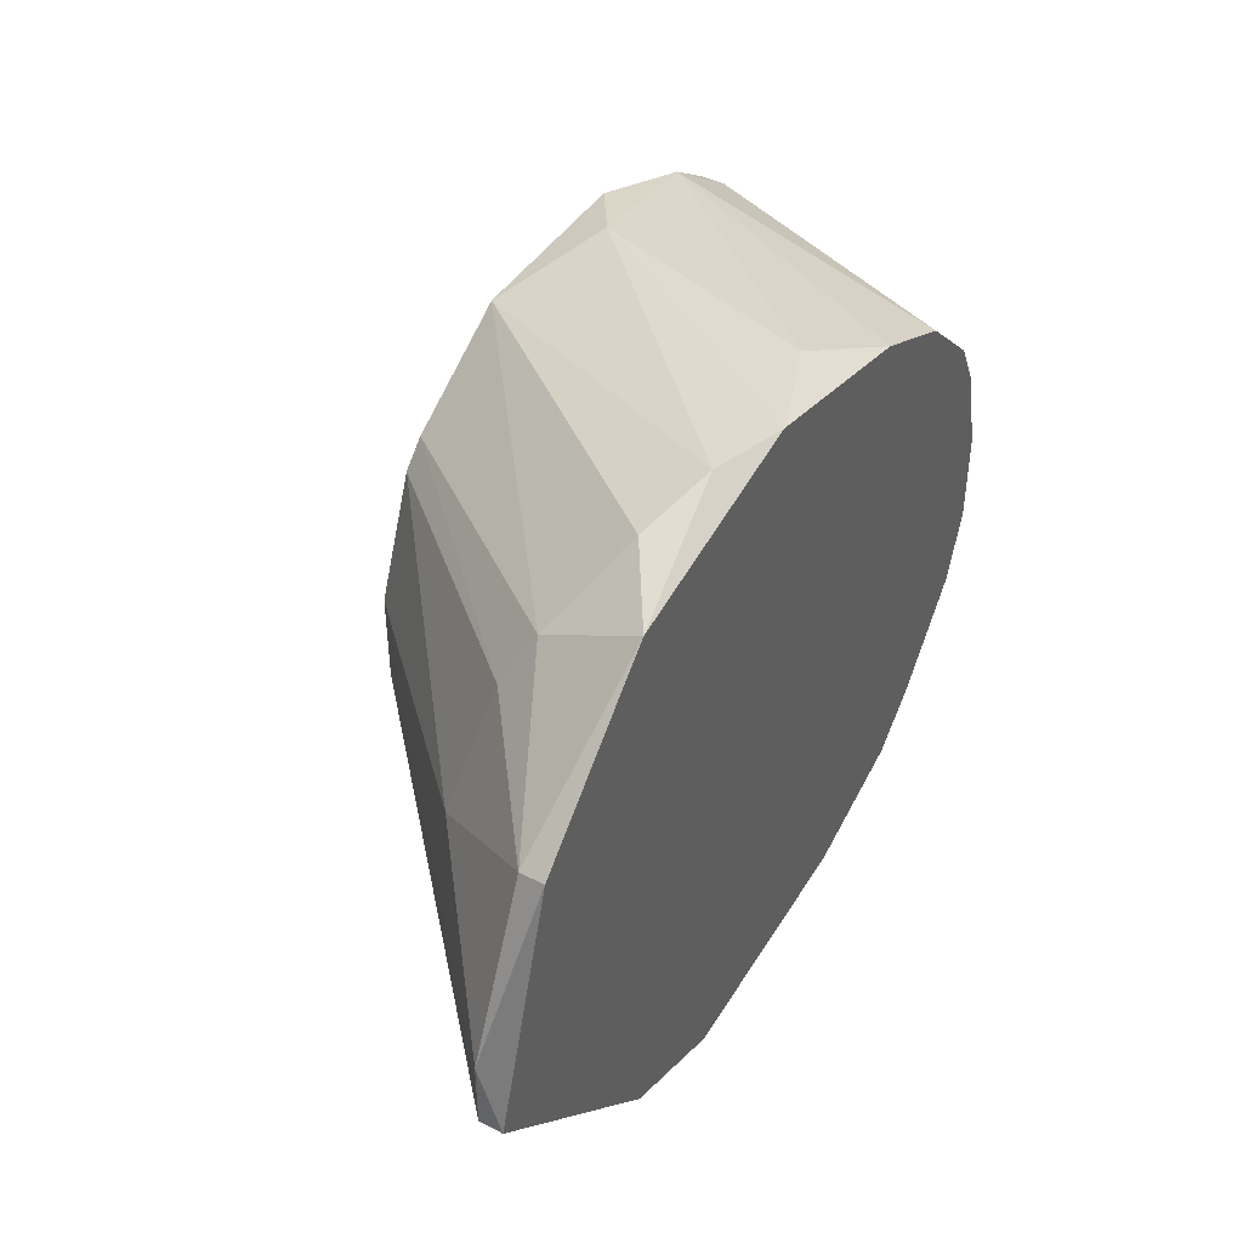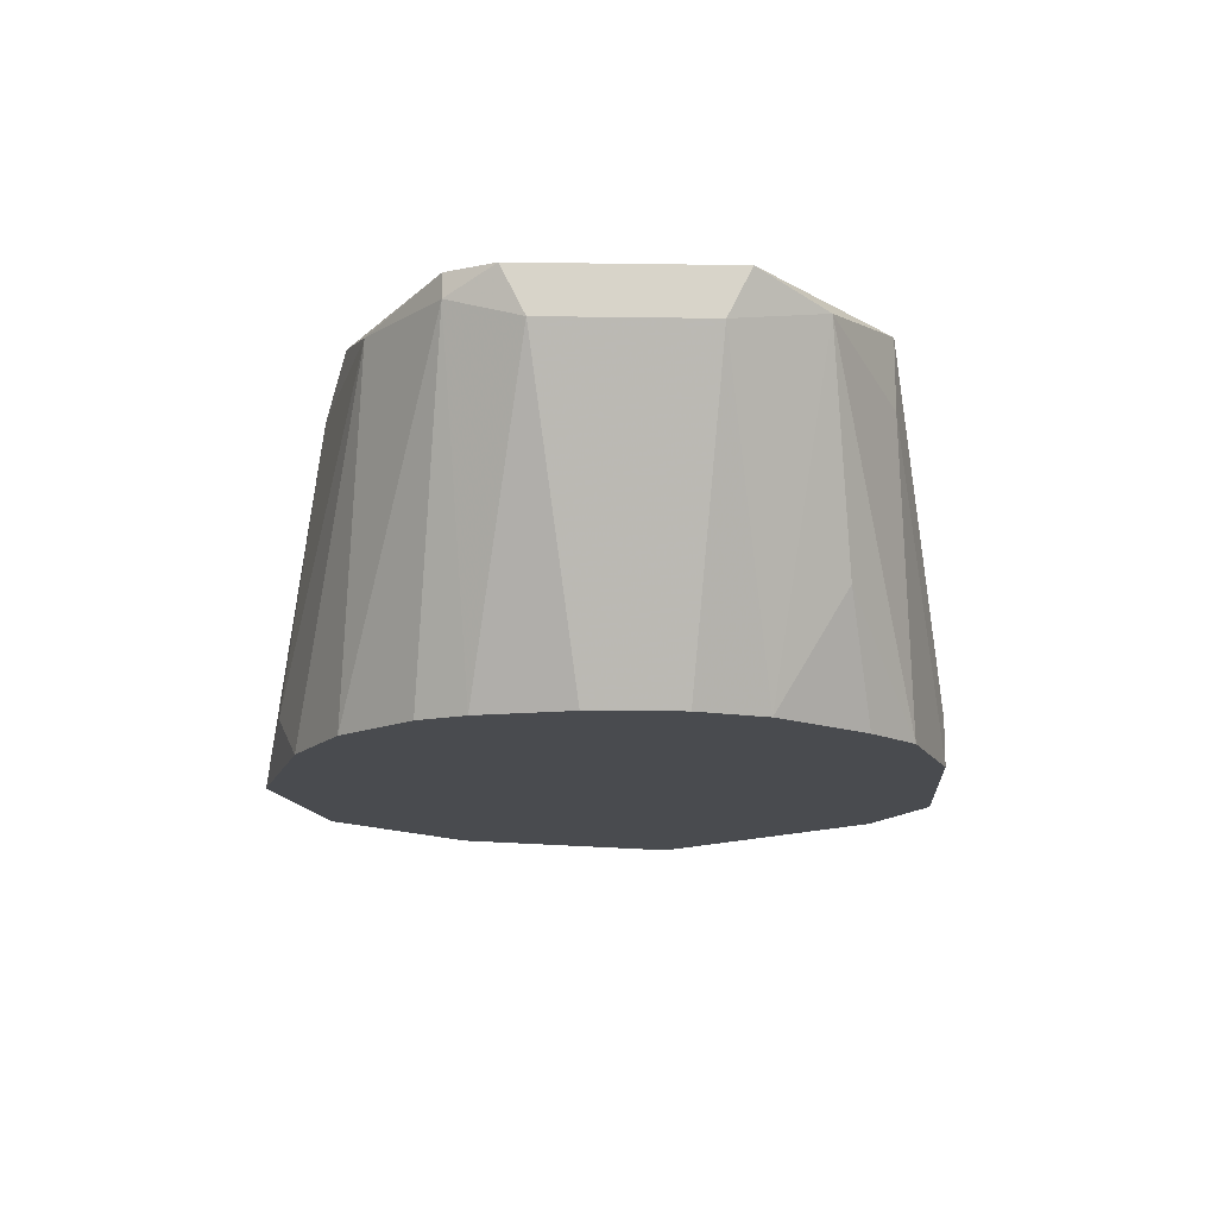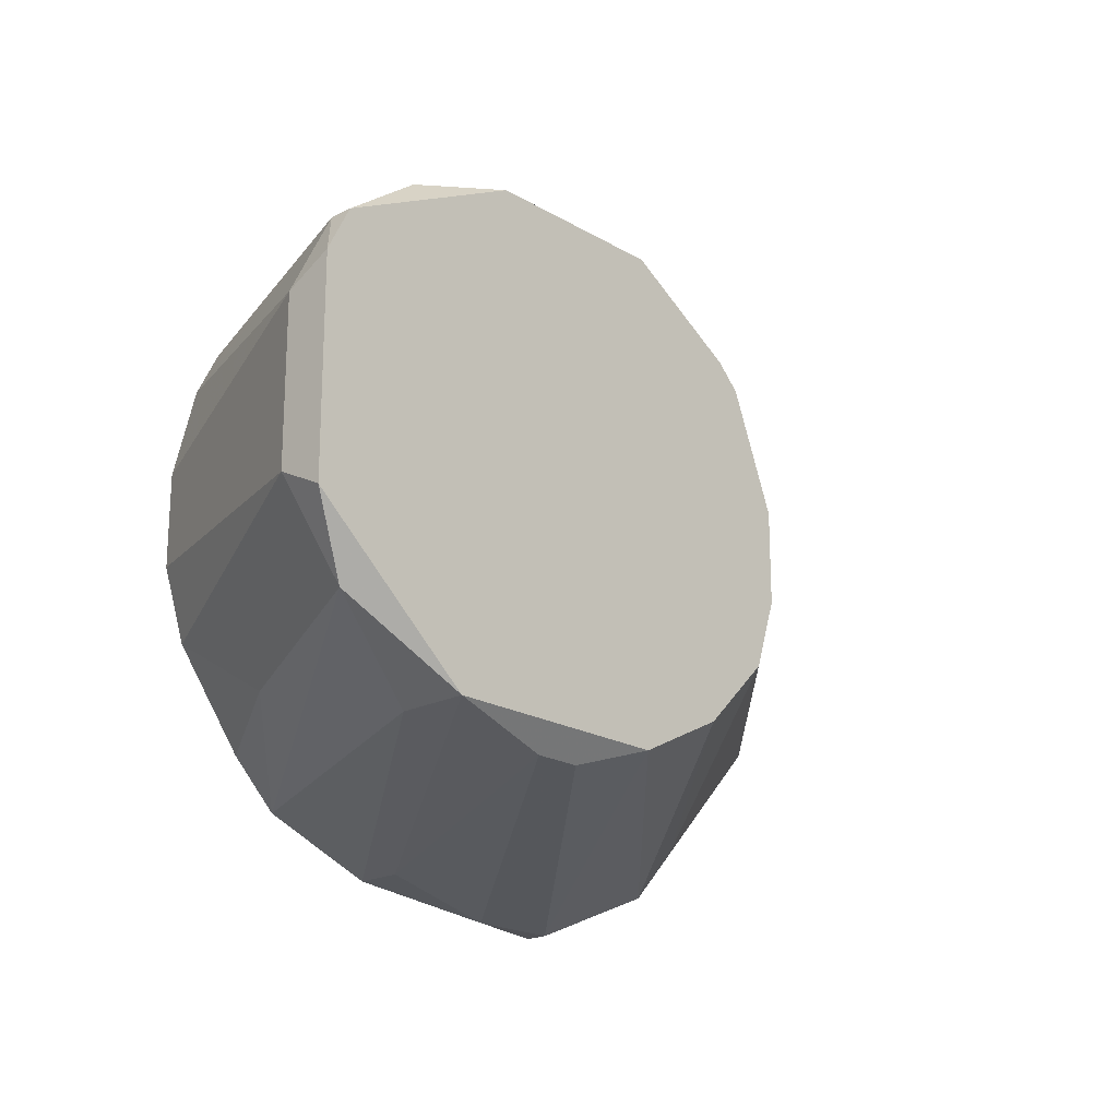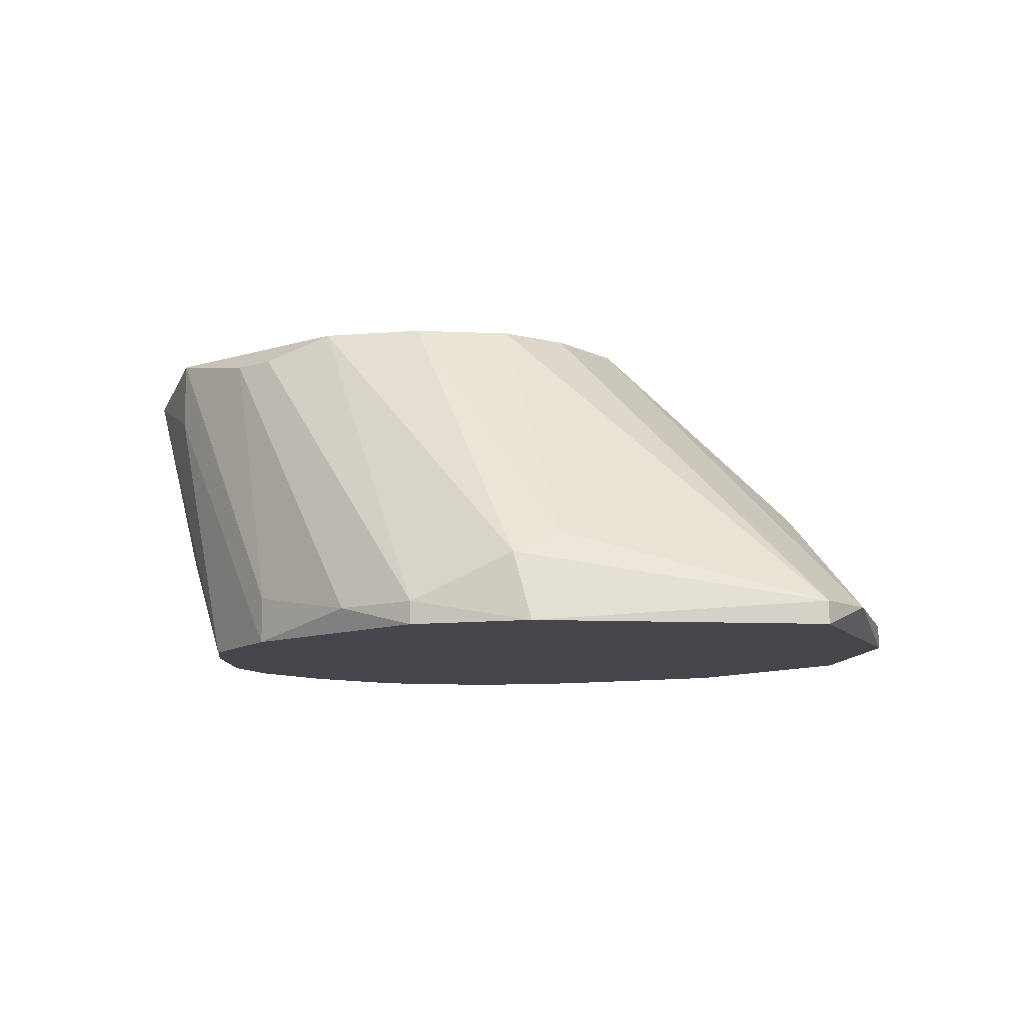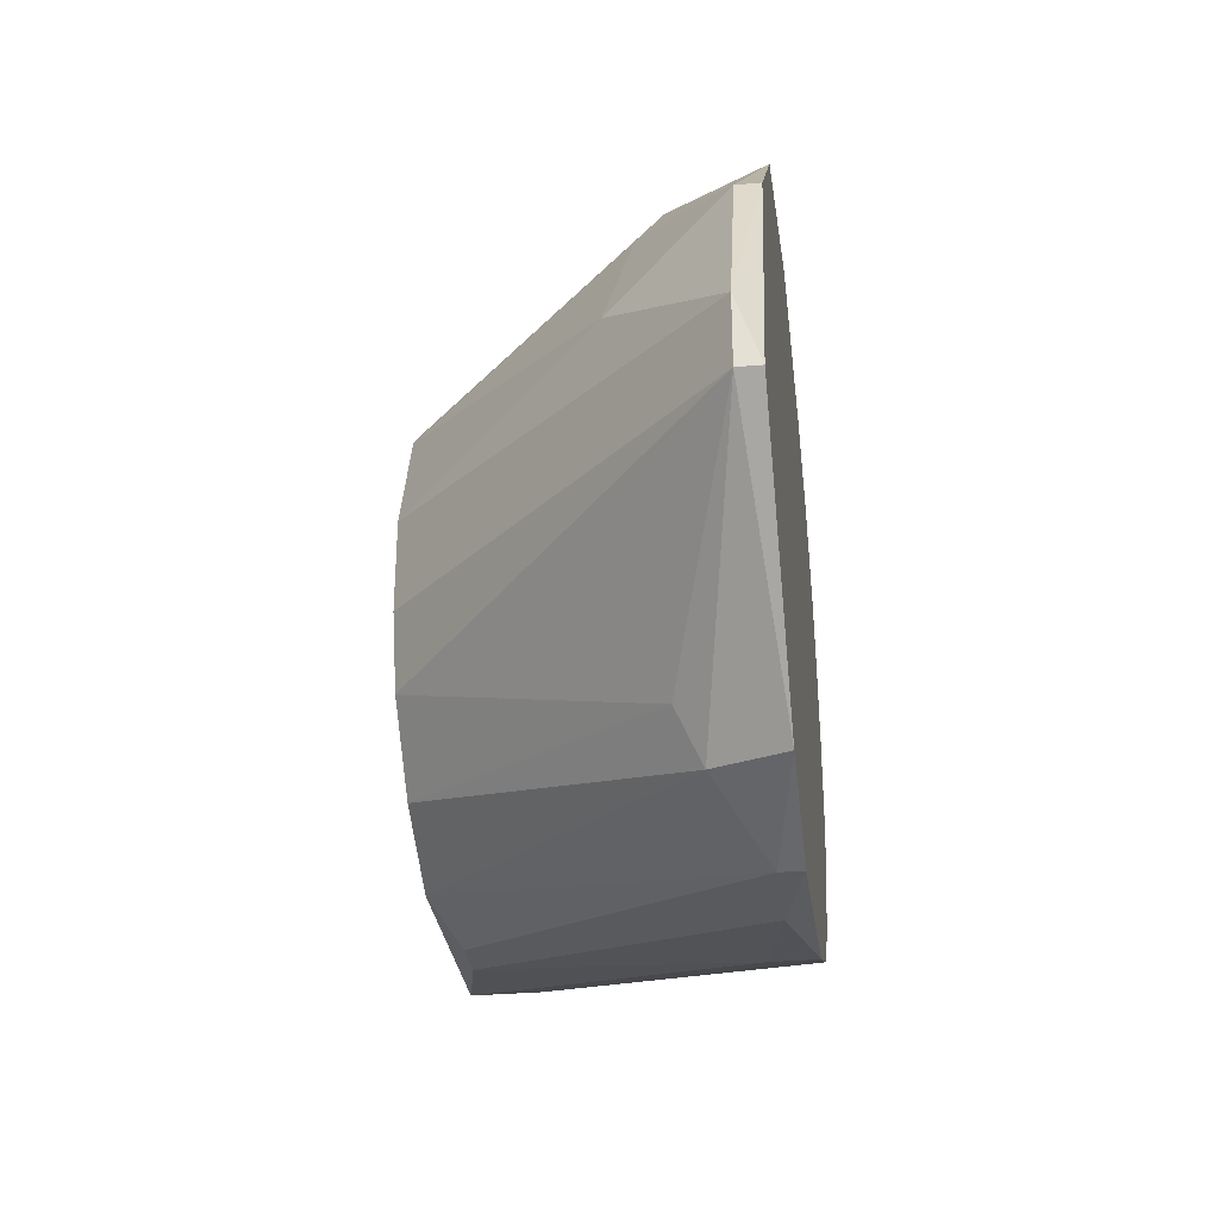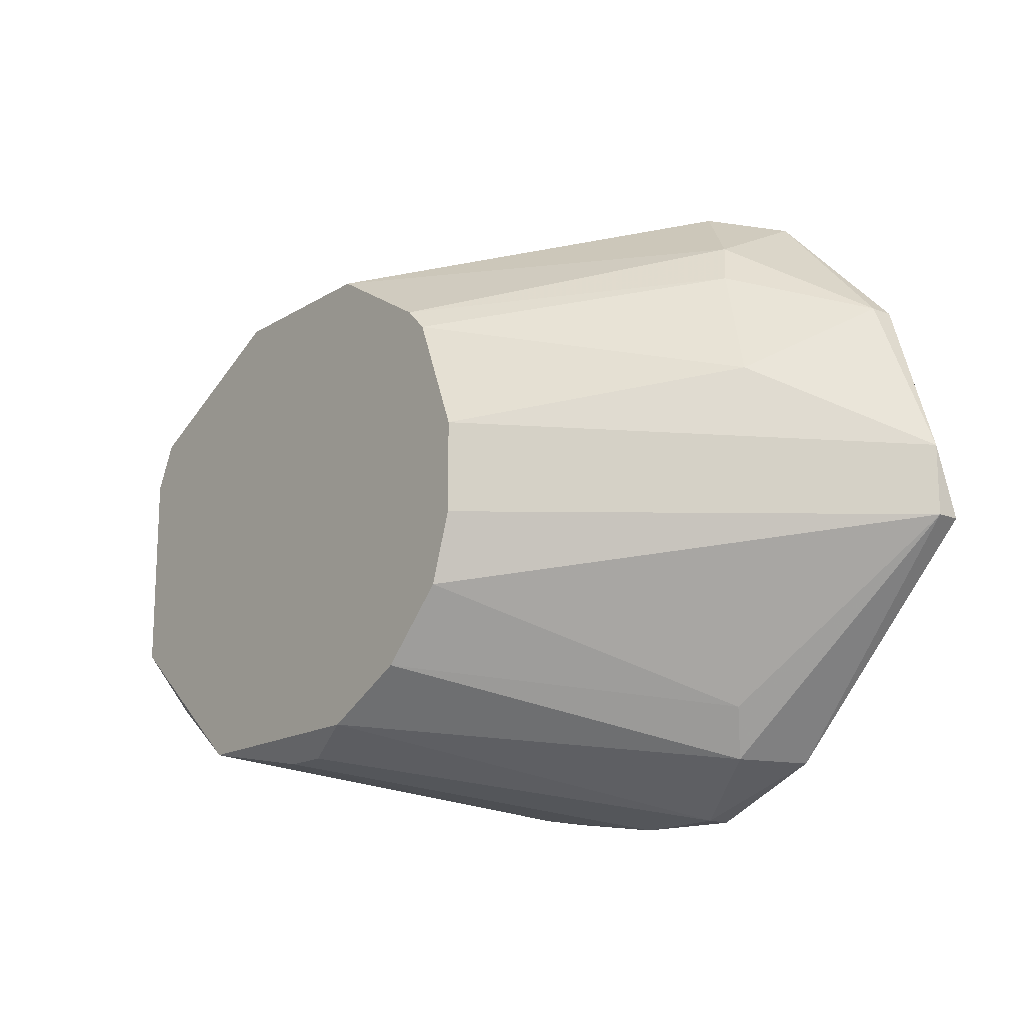
<metadata>
{"format":"obj","ext":"obj","renderer":"f3d","projection":"perspective","resolution":1024,"background":"white","views":[{"elev":44.7,"azim":121.3,"up":"+Y"},{"elev":-14.0,"azim":-91.8,"up":"+Z"},{"elev":-20.2,"azim":-46.8,"up":"+Y"},{"elev":-10.0,"azim":38.5,"up":"+Z"},{"elev":-31.0,"azim":97.3,"up":"+Y"},{"elev":-16.4,"azim":51.3,"up":"+Y"}]}
</metadata>
<code>
v 0.001106 -0.009356 -0.001197
v 0.001106 0.00988 -0.002034
v 0.02201 0.005696 -0.01207
v 0.02201 0.005696 -0.01291
v -0.000568 0.009042 -0.01291
v 0.01198 -0.001826 -0.000359
v 0.01198 0.001515 -0.000359
v 0.01198 0.01239 -0.01207
v 0.01448 0.01155 -0.01123
v 0.0103 0.005696 -0.000359
v -0.007262 -0.00601 -0.001197
v 0.02452 -0.002662 -0.01207
v 0.02452 -0.002662 -0.01291
v 0.02452 -0.000155 -0.01207
v 0.01281 -0.01187 -0.01207
v 0.01281 -0.01187 -0.01291
v -0.008936 -0.002662 -0.002034
v -0.008936 0.003186 -0.002034
v -0.008936 -0.0035 -0.000359
v -0.008936 0.004024 -0.000359
v 0.01114 -0.004336 -0.000359
v 0.01783 0.00737 -0.008722
v 0.004453 -0.01103 -0.01123
v 0.004453 -0.01103 -0.01291
v 0.00027 -0.009356 -0.01291
v -0.00475 0.008206 -0.001197
v -0.00475 -0.001826 -0.01291
v -0.00475 0.001515 -0.01291
v 0.002779 -0.009356 -0.001197
v 0.002779 0.01072 -0.01291
v 0.005288 0.009042 -0.000359
v 0.005288 0.01155 -0.01123
v 0.005288 -0.008518 -0.000359
v -0.003915 -0.004336 -0.01291
v -0.003915 0.00486 -0.01291
v -0.003915 -0.006846 -0.008722
v 0.008629 -0.006846 -0.000359
v -0.008098 0.005696 -0.001197
v -0.008098 0.005696 -0.000359
v 0.01616 -0.01019 -0.0104
v -0.001406 0.009042 -0.000359
v -0.001406 -0.007682 -0.01291
v -0.00308 0.006534 -0.01291
v -0.00308 -0.008518 -0.002871
v -0.00308 -0.008518 -0.000359
v 0.009464 -0.01187 -0.01207
v 0.009464 0.006534 -0.000359
v 0.009464 0.01239 -0.01291
v 0.01699 0.009042 -0.009559
v 0.01699 -0.008518 -0.009559
v 0.01699 0.01072 -0.01291
v 0.01699 -0.01019 -0.01291
v 0.0195 0.003186 -0.007885
f 38 18 20
f 13 42 43
f 39 21 47
f 42 13 16
f 21 39 19
f 39 47 41
f 13 43 4
f 43 42 27
f 4 43 30
f 21 19 45
f 42 16 24
f 9 8 31
f 41 47 31
f 21 45 33
f 45 1 33
f 47 21 7
f 9 31 49
f 31 47 49
f 4 30 48
f 45 19 11
f 39 41 26
f 42 24 25
f 30 43 5
f 26 30 5
f 43 27 28
f 27 18 28
f 8 9 51
f 9 49 51
f 48 8 51
f 4 48 51
f 13 4 14
f 53 7 14
f 7 12 14
f 12 13 14
f 27 42 34
f 34 11 17
f 19 18 17
f 18 27 17
f 11 19 17
f 27 34 17
f 31 8 2
f 41 31 2
f 8 48 2
f 26 41 2
f 16 13 52
f 13 12 52
f 12 40 52
f 40 33 15
f 16 52 15
f 52 40 15
f 51 49 3
f 4 51 3
f 14 4 3
f 53 14 3
f 21 33 37
f 33 40 37
f 24 16 46
f 16 15 46
f 15 1 46
f 7 21 6
f 12 7 6
f 21 12 6
f 47 7 10
f 7 53 10
f 48 30 32
f 30 26 32
f 2 48 32
f 26 2 32
f 49 47 22
f 53 3 22
f 3 49 22
f 47 10 22
f 10 53 22
f 39 26 38
f 5 43 38
f 26 5 38
f 12 21 50
f 40 12 50
f 21 37 50
f 37 40 50
f 24 45 44
f 45 11 44
f 25 24 44
f 11 25 44
f 43 28 35
f 28 18 35
f 18 38 35
f 38 43 35
f 1 45 23
f 45 24 23
f 46 1 23
f 24 46 23
f 42 25 36
f 25 11 36
f 34 42 36
f 11 34 36
f 33 1 29
f 1 15 29
f 15 33 29
f 19 39 20
f 18 19 20
f 39 38 20

</code>
